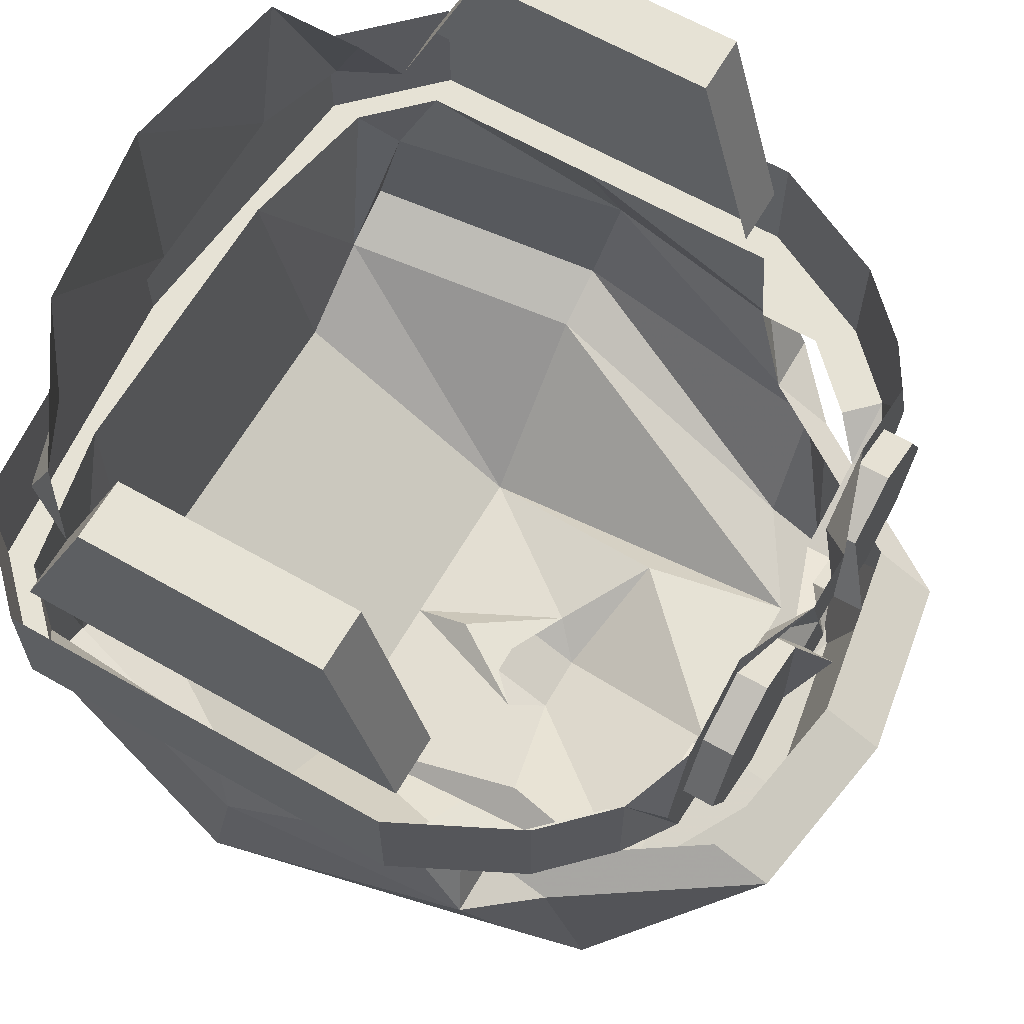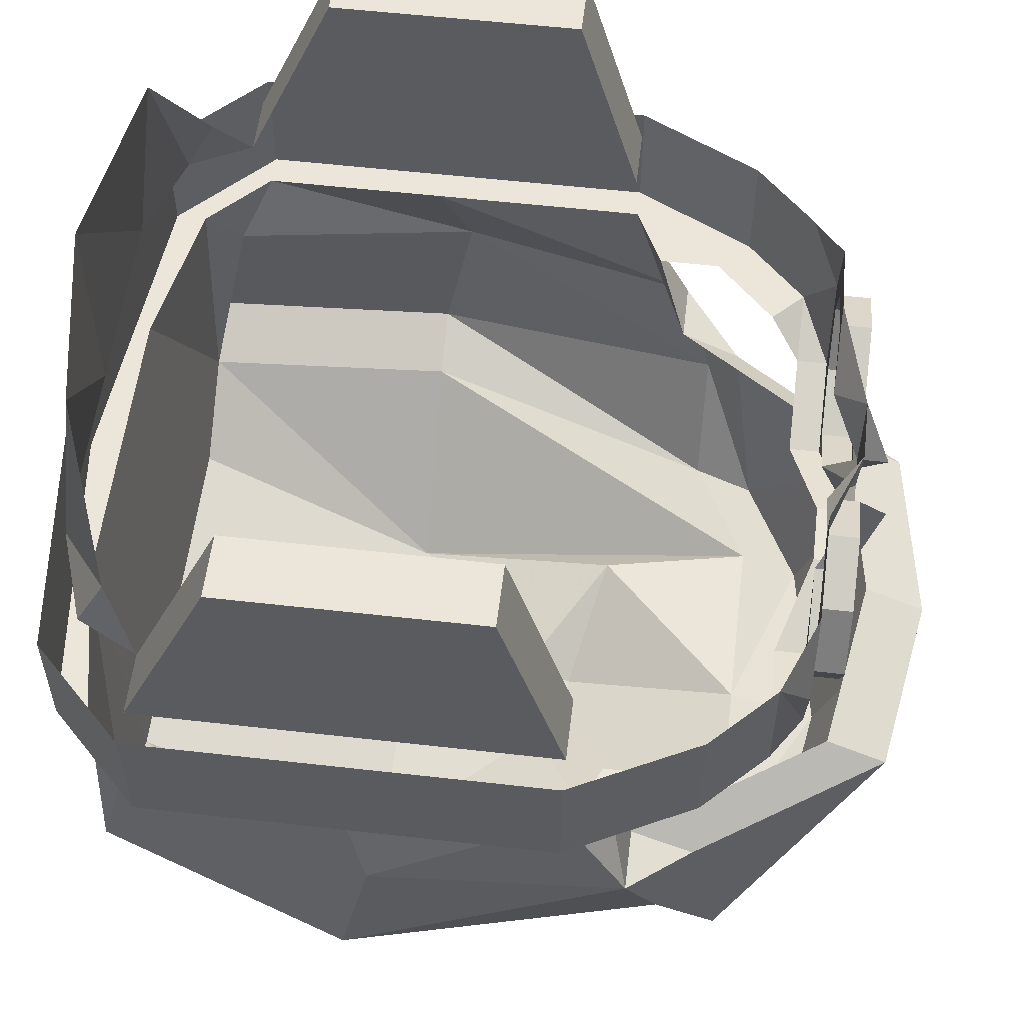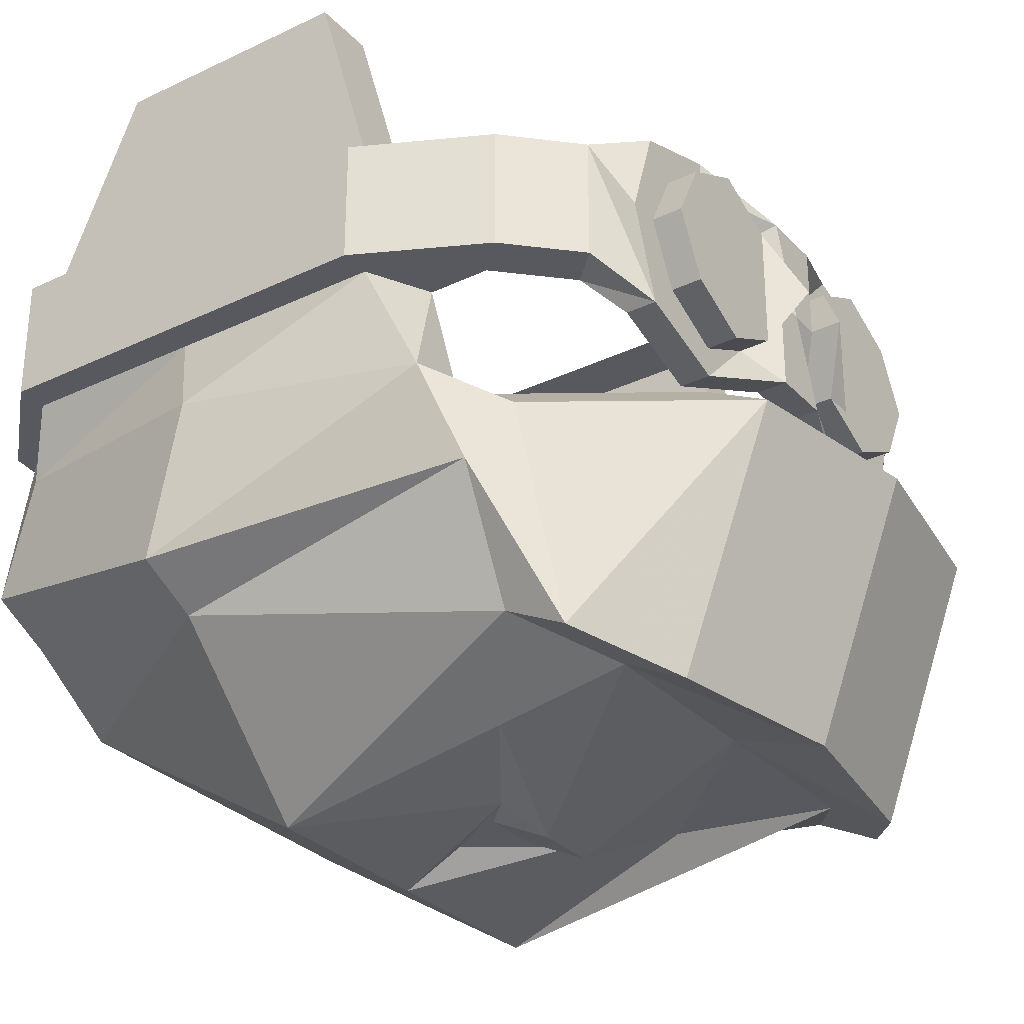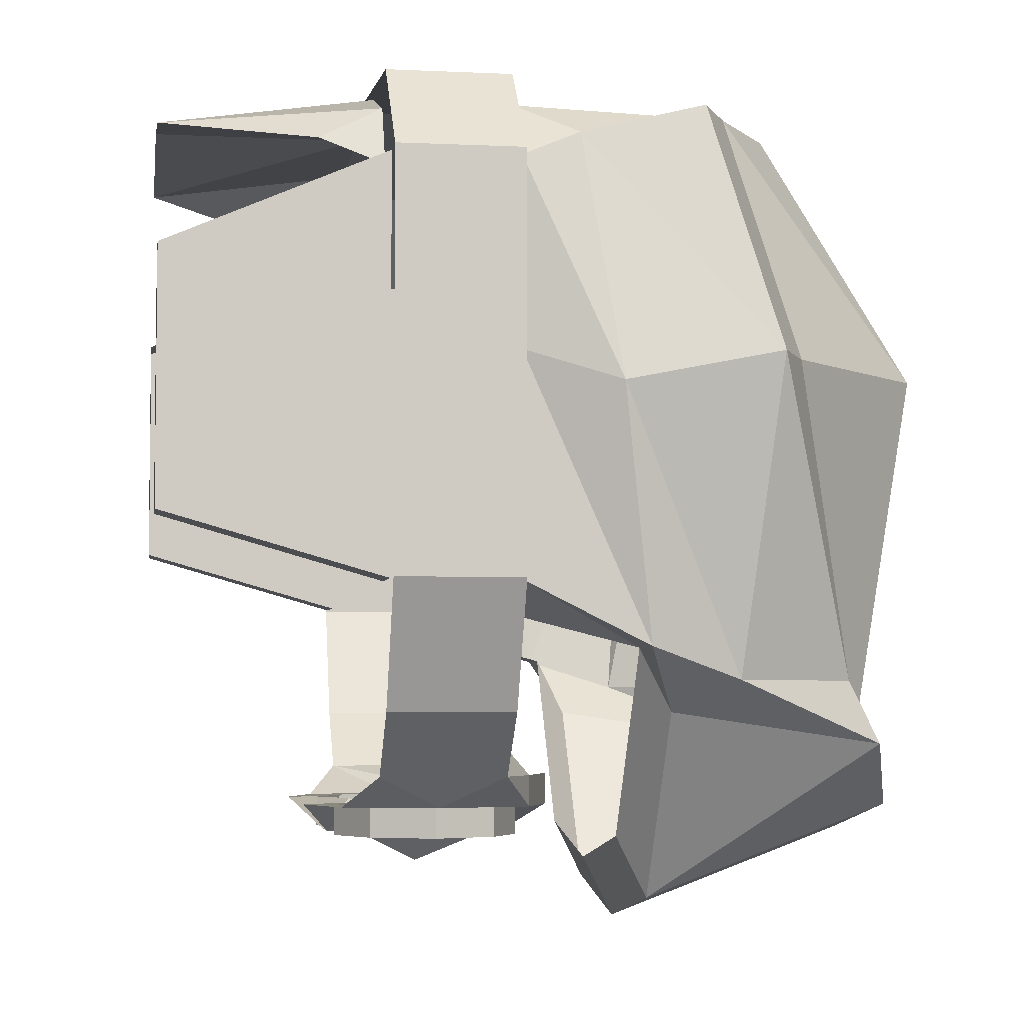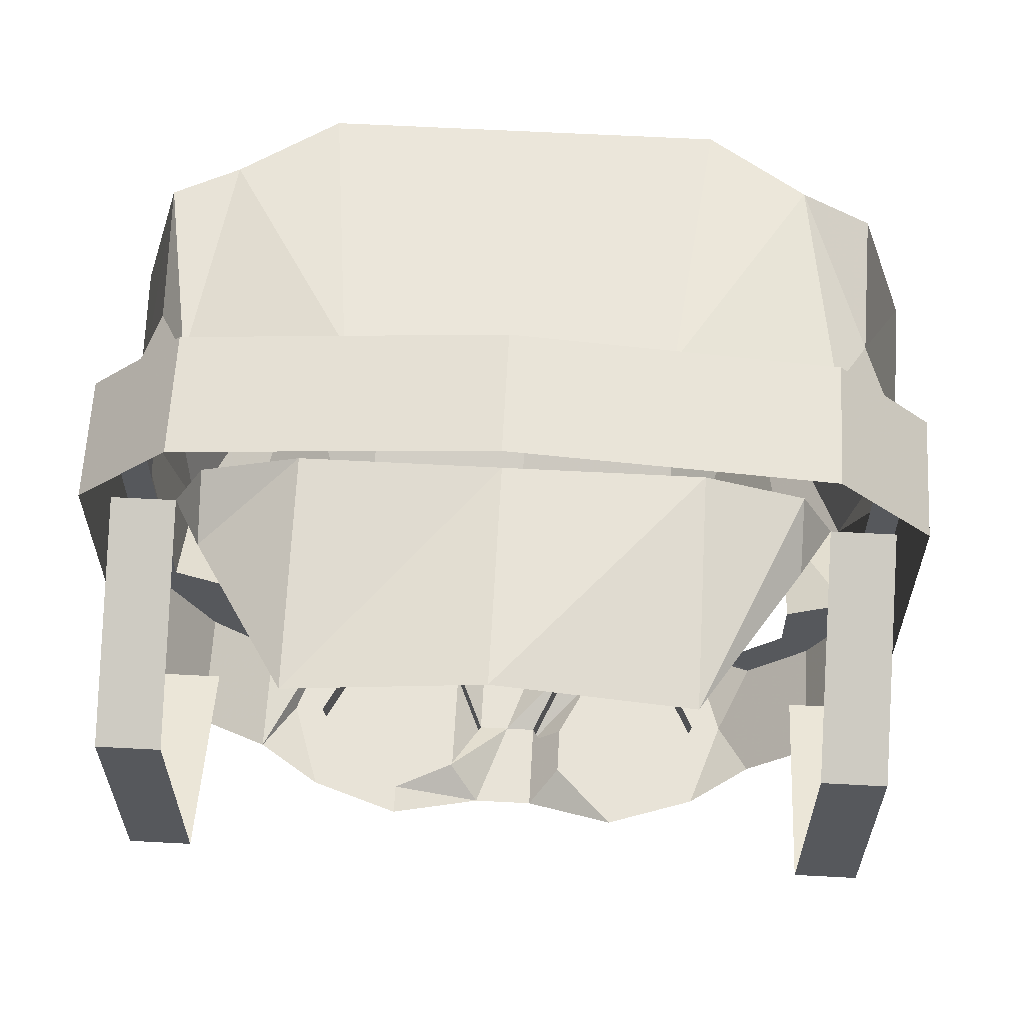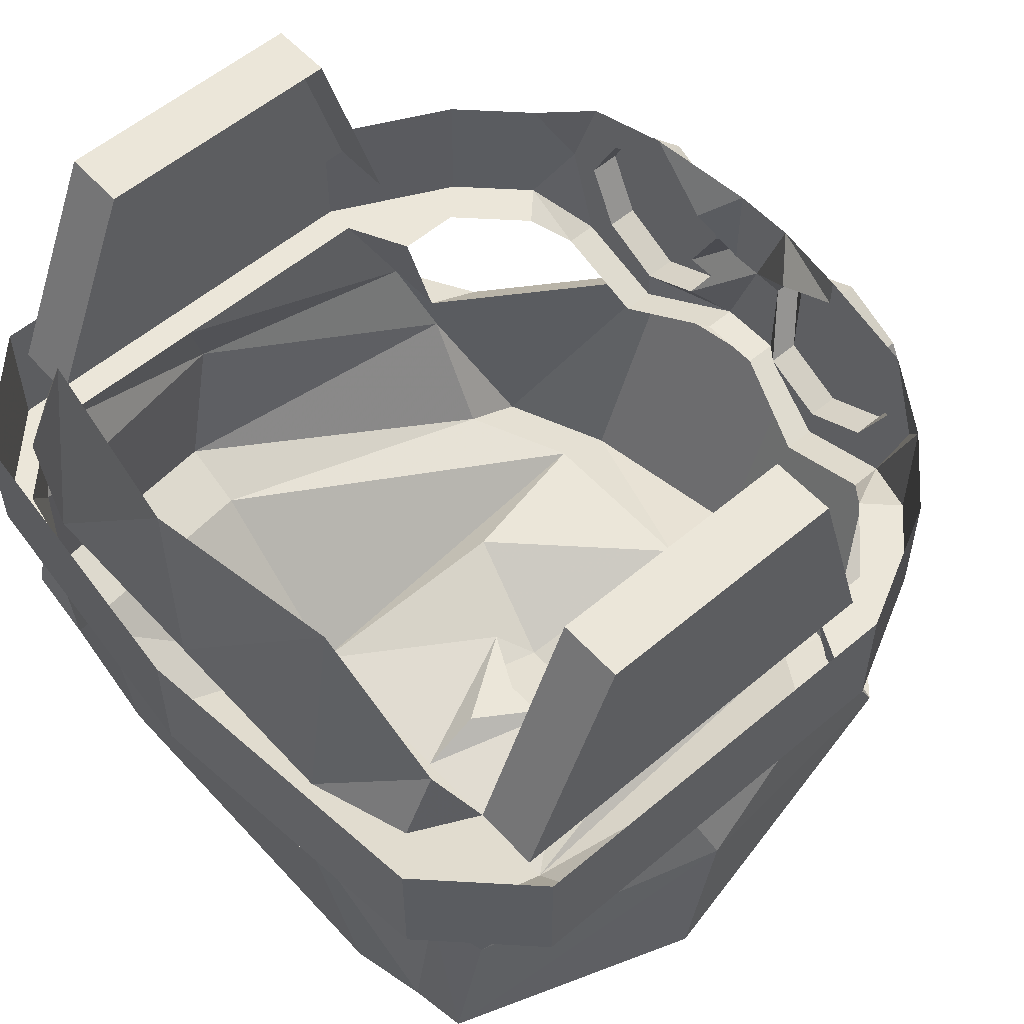
<metadata>
{"format":"obj","ext":"obj","renderer":"f3d","projection":"perspective","resolution":1024,"background":"white","views":[{"elev":63.9,"azim":120.0,"up":"+Y"},{"elev":56.3,"azim":96.8,"up":"+Y"},{"elev":-30.3,"azim":124.7,"up":"+Y"},{"elev":-4.6,"azim":-98.6,"up":"+Z"},{"elev":61.8,"azim":-176.9,"up":"+Z"},{"elev":56.0,"azim":48.4,"up":"+Y"}]}
</metadata>
<code>
v 0.05469 -1.453 -0.1406
v 0.03125 -1.461 -0.1406
v 0.03125 -1.453 -0.1406
v 0.04688 -1.445 -0.1406
v 0.0625 -1.43 -0.1406
v 0.07031 -1.414 -0.1328
v 0.07031 -1.445 -0.1328
v 0.0625 -1.445 -0.125
v 0.05469 -1.453 -0.1328
v 0.03125 -1.461 -0.1328
v 0.007812 -1.453 -0.1484
v 0.01562 -1.445 -0.1406
v 0.01562 -1.445 -0.1484
v 0.03125 -1.453 -0.1484
v 0.04688 -1.445 -0.1484
v 0.05469 -1.43 -0.1406
v 0.05469 -1.406 -0.1406
v 0 -1.43 -0.1484
v 0.007812 -1.43 -0.1484
v 0.007812 -1.43 -0.1562
v 0.01562 -1.43 -0.1484
v 0.02344 -1.445 -0.1484
v 0.03125 -1.445 -0.1484
v 0.04688 -1.438 -0.1484
v 0.05469 -1.43 -0.1484
v 0.04688 -1.414 -0.1406
v 0.03125 -1.398 -0.1406
v 0.03125 -1.406 -0.1406
v 0.007812 -1.406 -0.1484
v 0.01562 -1.414 -0.1406
v -0.007812 -1.406 -0.1484
v -0.007812 -1.43 -0.1484
v -0.01562 -1.414 -0.1406
v -0.03125 -1.398 -0.1406
v -0.03125 -1.406 -0.1406
v -0.05469 -1.406 -0.1406
v -0.04688 -1.414 -0.1406
v -0.0625 -1.43 -0.1406
v -0.07031 -1.414 -0.1328
v -0.07031 -1.445 -0.1328
v -0.08594 -1.445 -0.1172
v -0.08594 -1.414 -0.1172
v -0.1016 -1.445 -0.08594
v -0.1016 -1.414 -0.08594
v -0.1016 -1.445 -0.03125
v -0.1016 -1.414 0.01562
v -0.1016 -1.445 0.01562
v -0.07812 -1.445 0.03906
v -0.07812 -1.414 0.03906
v 0 -1.445 0.04688
v 0 -1.414 0.04688
v 0.07812 -1.445 0.03906
v 0.07812 -1.414 0.03906
v 0.1016 -1.445 0.01562
v 0.1016 -1.414 0.01562
v 0.1016 -1.445 -0.03125
v 0.1016 -1.445 -0.08594
v 0.1016 -1.414 -0.08594
v 0.08594 -1.445 -0.1172
v 0.08594 -1.414 -0.1172
v 0.01562 -1.414 -0.1484
v 0.01562 -1.422 -0.1484
v 0.03125 -1.406 -0.1484
v 0.03125 -1.414 -0.1484
v 0.03906 -1.414 -0.1484
v 0.04688 -1.43 -0.1484
v 0.04688 -1.414 -0.1484
v 0.07812 -1.445 -0.1094
v 0.09375 -1.445 -0.08594
v 0.07812 -1.445 -0.09375
v 0.07812 -1.445 0.03125
v 0.09375 -1.445 0.01562
v 0.09375 -1.445 -0.03125
v 0.1016 -1.469 -0.03906
v 0.09375 -1.477 -0.1016
v 0.07812 -1.477 -0.1016
v 0.07812 -1.484 -0.1172
v 0.04688 -1.477 -0.1484
v 0.04688 -1.484 -0.1641
v 0 -1.477 -0.1562
v 0 -1.484 -0.1719
v -0.04688 -1.477 -0.1484
v -0.04688 -1.484 -0.1641
v -0.07812 -1.477 -0.1016
v -0.07812 -1.484 -0.1172
v -0.09375 -1.477 -0.1016
v -0.09375 -1.445 -0.08594
v -0.07812 -1.445 -0.09375
v -0.07812 -1.445 -0.1094
v -0.0625 -1.445 -0.125
v -0.05469 -1.453 -0.1328
v -0.05469 -1.453 -0.1406
v -0.03125 -1.461 -0.1328
v -0.03125 -1.461 -0.1406
v -0.007812 -1.453 -0.1406
v -0.007812 -1.453 -0.1484
v 0.007812 -1.453 -0.1406
v -0.01562 -1.445 -0.1406
v -0.01562 -1.445 -0.1484
v -0.007812 -1.43 -0.1562
v -0.01562 -1.414 -0.1484
v -0.03125 -1.406 -0.1484
v -0.04688 -1.414 -0.1484
v -0.05469 -1.43 -0.1406
v -0.01562 -1.547 -0.07031
v -0.03906 -1.539 -0.08594
v -0.007812 -1.555 -0.07812
v -0.007812 -1.547 -0.0625
v 0 -1.547 -0.0625
v 0 -1.547 -0.04688
v 0 -1.555 -0.03125
v -0.04688 -1.555 -0.03125
v -0.04688 -1.539 -0.125
v 0 -1.539 -0.125
v 0.007812 -1.555 -0.07812
v 0.01562 -1.547 -0.07031
v 0.03906 -1.539 -0.08594
v 0.04688 -1.555 -0.03125
v 0.007812 -1.547 -0.0625
v 0.04688 -1.516 0.03125
v 0 -1.516 0.03125
v -0.04688 -1.516 0.03125
v -0.07031 -1.5 0.03125
v -0.08594 -1.516 -0.03125
v -0.07031 -1.531 -0.1094
v -0.07031 -1.539 -0.125
v -0.04688 -1.547 -0.1406
v 0 -1.547 -0.1484
v 0.04688 -1.539 -0.125
v 0.07031 -1.531 -0.1094
v 0.08594 -1.516 -0.03125
v 0.07031 -1.5 0.03125
v 0.03906 -1.445 0.03906
v 0 -1.445 0.03906
v -0.03906 -1.445 0.03906
v -0.07812 -1.445 0.03125
v -0.08594 -1.461 0.02344
v -0.08594 -1.492 0.03125
v -0.1016 -1.508 -0.03125
v -0.08594 -1.5 -0.1094
v 0.04688 -1.547 -0.1406
v 0.07031 -1.539 -0.125
v 0.08594 -1.5 -0.1094
v 0.1016 -1.508 -0.03125
v 0.08594 -1.492 0.03125
v -0.09375 -1.445 0.01562
v -0.1016 -1.469 -0.03906
v 0.08594 -1.461 0.02344
v 0.09375 -1.414 -0.03125
v 0.09375 -1.414 -0.08594
v 0.09375 -1.359 -0.07031
v 0.09375 -1.359 -0.03906
v 0.09375 -1.414 0.01562
v 0.09375 -1.359 -0.007812
v 0.07812 -1.359 -0.007812
v 0.07812 -1.414 0.01562
v 0.07812 -1.359 -0.07031
v 0.07812 -1.359 -0.03906
v 0.07812 -1.414 -0.08594
v 0 -1.414 0.03906
v 0.04688 -1.414 0.03906
v 0.04688 -1.359 0.03125
v 0 -1.359 0.03906
v -0.04688 -1.414 0.03906
v -0.04688 -1.359 0.03125
v -0.07031 -1.414 0.03125
v -0.07031 -1.398 0.02344
v -0.07812 -1.414 0.01562
v 0.07031 -1.414 0.03125
v 0.07031 -1.398 0.02344
v -0.04688 -1.445 -0.1406
v -0.03125 -1.453 -0.1406
v -0.03125 -1.453 -0.1484
v -0.03125 -1.445 -0.1484
v -0.02344 -1.445 -0.1484
v -0.01562 -1.43 -0.1484
v -0.01562 -1.422 -0.1484
v -0.03125 -1.414 -0.1484
v -0.03906 -1.414 -0.1484
v -0.05469 -1.43 -0.1484
v -0.04688 -1.445 -0.1484
v -0.04688 -1.438 -0.1484
v -0.04688 -1.43 -0.1484
v -0.09375 -1.445 -0.03125
v -0.09375 -1.414 -0.08594
v -0.09375 -1.414 -0.03125
v -0.09375 -1.359 -0.03906
v -0.09375 -1.359 -0.07031
v -0.07812 -1.359 -0.07031
v -0.07812 -1.414 -0.08594
v -0.09375 -1.414 0.01562
v -0.09375 -1.359 -0.007812
v -0.07812 -1.359 -0.007812
v -0.07812 -1.359 -0.03906
f 1 2 3
f 1 3 4
f 1 4 5
f 2 11 12
f 2 12 3
f 4 16 5
f 5 16 17
f 11 18 19
f 11 19 12
f 16 26 17
f 17 26 27
f 27 26 28
f 27 28 29
f 29 28 30
f 29 30 18
f 31 18 32
f 31 32 33
f 31 33 34
f 34 33 35
f 34 35 36
f 36 35 37
f 36 37 38
f 18 30 19
f 69 73 74
f 69 74 75
f 18 96 98
f 18 98 32
f 37 104 38
f 38 104 92
f 105 110 111
f 105 111 112
f 105 112 106
f 106 112 113
f 106 113 114
f 106 114 107
f 107 114 115
f 107 115 109
f 107 109 108
f 116 117 118
f 116 118 111
f 116 111 110
f 115 119 109
f 111 118 120
f 111 120 121
f 111 121 112
f 112 121 122
f 112 122 123
f 112 123 124
f 112 124 113
f 113 124 125
f 113 125 126
f 113 126 127
f 113 127 114
f 114 127 128
f 114 128 129
f 114 129 115
f 115 129 117
f 117 129 118
f 118 129 130
f 118 130 131
f 118 131 120
f 120 131 132
f 120 132 133
f 120 133 121
f 121 133 134
f 121 134 122
f 122 134 135
f 122 135 123
f 123 135 136
f 128 141 129
f 129 141 130
f 130 141 142
f 132 71 133
f 137 146 147
f 137 147 139
f 137 139 138
f 144 143 75
f 144 75 74
f 144 74 145
f 145 74 148
f 72 148 73
f 73 148 74
f 149 150 151
f 149 151 152
f 149 152 153
f 153 152 154
f 157 158 152
f 157 152 151
f 158 155 154
f 158 154 152
f 160 161 162
f 160 162 163
f 160 163 164
f 164 163 165
f 164 165 166
f 166 165 167
f 166 167 168
f 161 169 170
f 161 170 162
f 169 156 170
f 94 92 171
f 94 171 172
f 94 172 96
f 96 172 98
f 104 171 92
f 140 139 147
f 140 147 86
f 185 186 187
f 185 187 188
f 186 191 192
f 186 192 187
f 187 192 193
f 187 193 194
f 187 194 188
f 188 194 189
f 86 147 184
f 86 184 87
f 147 146 184
f 1 5 6
f 1 6 7
f 5 17 6
f 29 18 31
f 36 38 39
f 39 38 40
f 39 40 41
f 39 41 42
f 42 41 43
f 42 43 44
f 44 43 45
f 44 45 46
f 46 45 47
f 46 47 48
f 46 48 49
f 49 48 50
f 49 50 51
f 51 50 52
f 51 52 53
f 53 52 54
f 53 54 55
f 55 54 56
f 55 56 57
f 55 57 58
f 58 57 59
f 58 59 60
f 60 59 7
f 60 7 6
f 96 18 11
f 38 92 40
f 123 136 137
f 123 137 138
f 123 138 124
f 124 138 139
f 124 139 125
f 125 139 140
f 125 140 126
f 130 142 143
f 130 143 131
f 131 143 144
f 131 144 132
f 132 144 145
f 132 145 71
f 136 146 137
f 145 148 71
f 71 148 72
f 153 154 155
f 153 155 156
f 168 193 192
f 168 192 191
f 1 7 8
f 1 8 9
f 1 9 2
f 2 9 10
f 2 10 11
f 7 59 68
f 7 68 8
f 59 57 69
f 59 69 70
f 59 70 68
f 54 52 71
f 54 71 72
f 54 72 56
f 56 72 73
f 56 73 57
f 57 73 69
f 88 87 41
f 88 41 89
f 89 41 90
f 90 41 40
f 90 40 91
f 91 40 92
f 91 92 93
f 93 92 94
f 93 94 95
f 95 94 96
f 95 96 97
f 97 96 11
f 97 11 10
f 133 71 52
f 133 52 134
f 134 52 50
f 134 50 135
f 135 50 48
f 135 48 136
f 136 48 146
f 41 87 43
f 43 87 184
f 43 184 45
f 45 184 146
f 45 146 47
f 47 146 48
f 3 12 13
f 3 13 14
f 3 14 4
f 4 14 15
f 4 15 16
f 12 19 20
f 12 20 13
f 15 25 16
f 16 25 26
f 19 30 61
f 19 61 20
f 30 28 63
f 30 63 61
f 25 67 26
f 26 67 28
f 28 67 63
f 32 98 99
f 32 99 100
f 32 100 33
f 33 100 101
f 33 101 35
f 35 101 102
f 35 102 37
f 37 102 103
f 37 103 104
f 105 106 107
f 105 107 108
f 105 108 109
f 105 109 110
f 116 115 117
f 116 110 119
f 116 119 115
f 109 119 110
f 98 172 173
f 98 173 99
f 103 180 104
f 104 180 171
f 172 171 181
f 172 181 173
f 171 180 181
f 13 20 21
f 13 21 22
f 13 22 14
f 14 22 23
f 14 23 15
f 15 23 24
f 15 24 25
f 20 61 62
f 20 62 21
f 61 63 64
f 61 64 62
f 24 66 25
f 25 66 67
f 63 67 65
f 63 65 64
f 67 66 65
f 99 173 174
f 99 174 175
f 99 175 100
f 100 175 176
f 100 176 101
f 101 176 177
f 101 177 102
f 102 177 178
f 102 178 103
f 103 178 179
f 103 179 180
f 173 181 182
f 173 182 174
f 181 180 183
f 181 183 182
f 179 183 180
f 21 62 24
f 21 24 22
f 22 24 23
f 62 64 65
f 62 65 66
f 62 66 24
f 174 182 176
f 174 176 175
f 182 183 176
f 176 183 177
f 177 183 178
f 178 183 179
f 69 75 70
f 70 75 76
f 76 75 77
f 76 77 78
f 78 77 79
f 78 79 80
f 80 79 81
f 80 81 82
f 82 81 83
f 82 83 84
f 84 83 85
f 84 85 86
f 84 86 87
f 84 87 88
f 126 140 85
f 126 85 83
f 126 83 127
f 127 83 128
f 128 83 81
f 128 81 141
f 157 151 159
f 159 151 150
f 141 81 79
f 141 79 142
f 142 79 77
f 142 77 75
f 142 75 143
f 140 86 85
f 185 188 189
f 185 189 190

</code>
